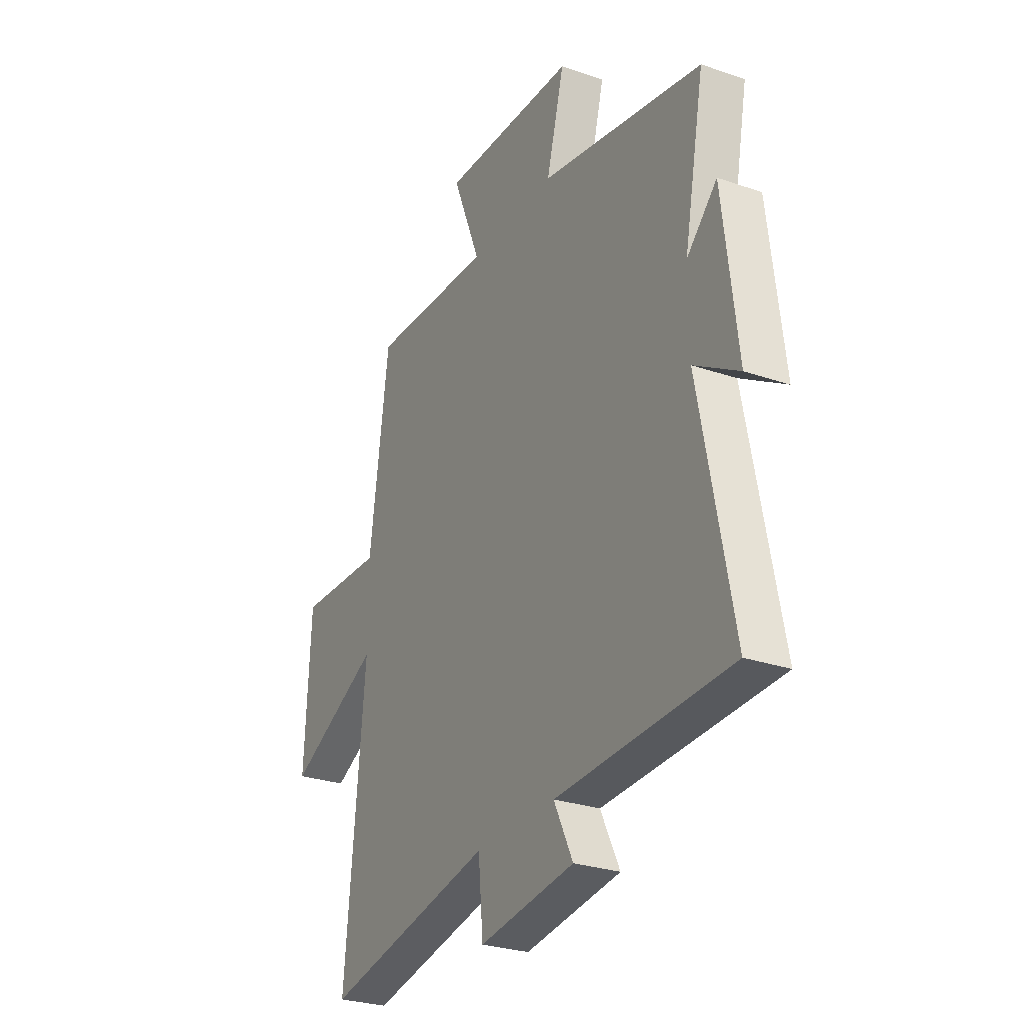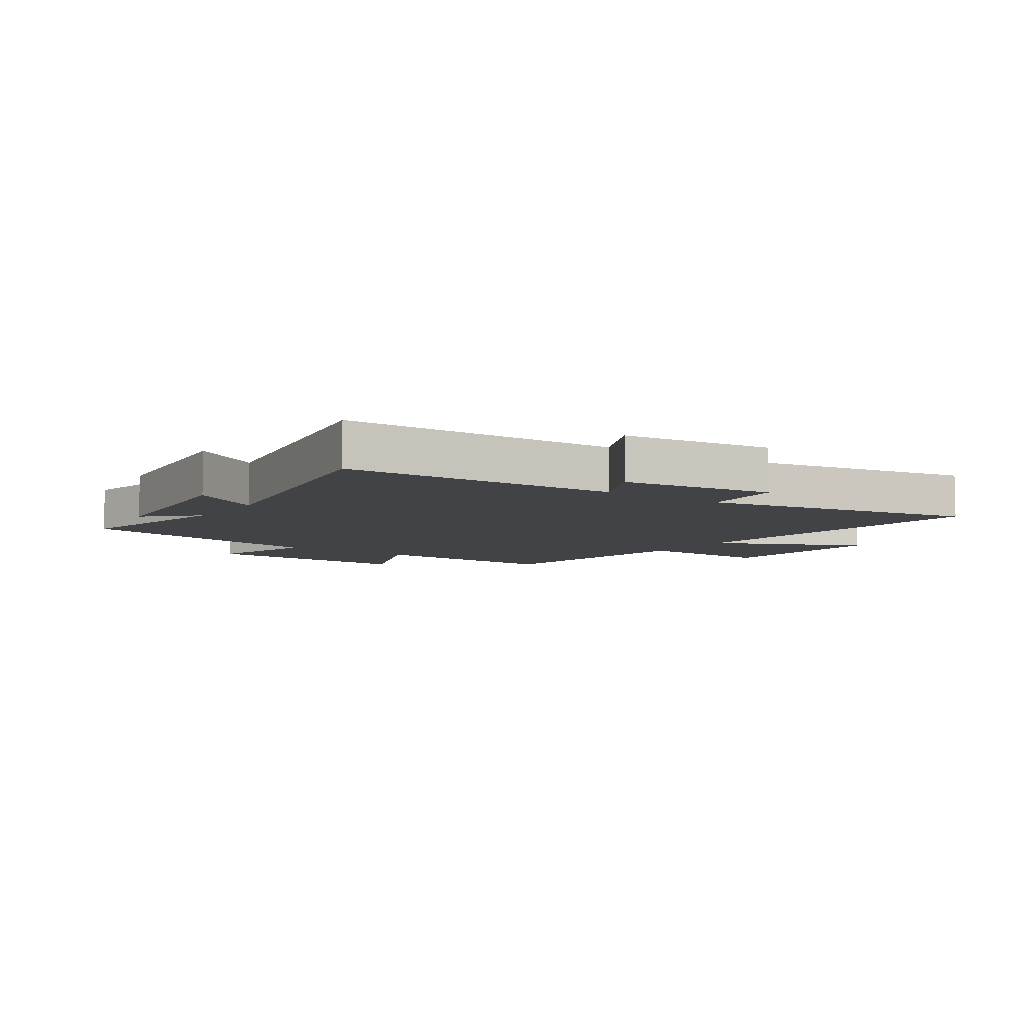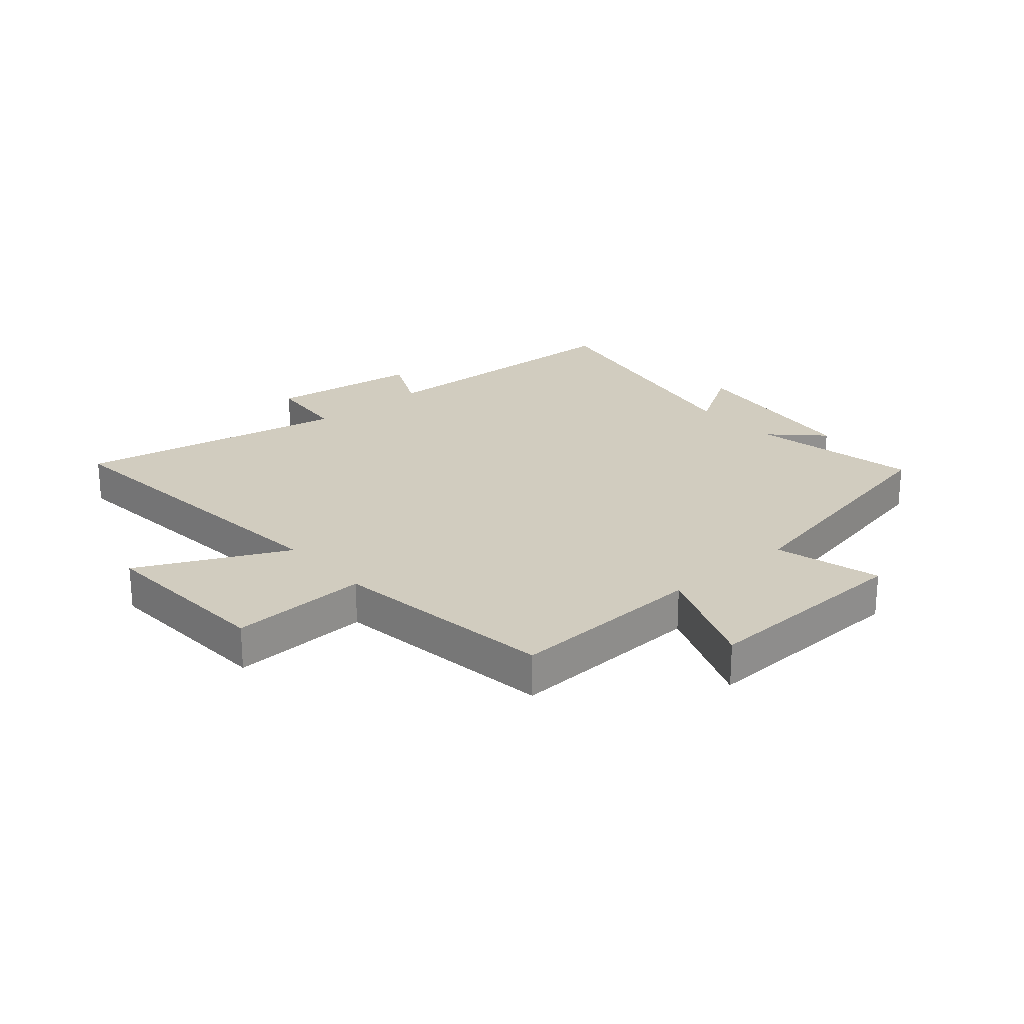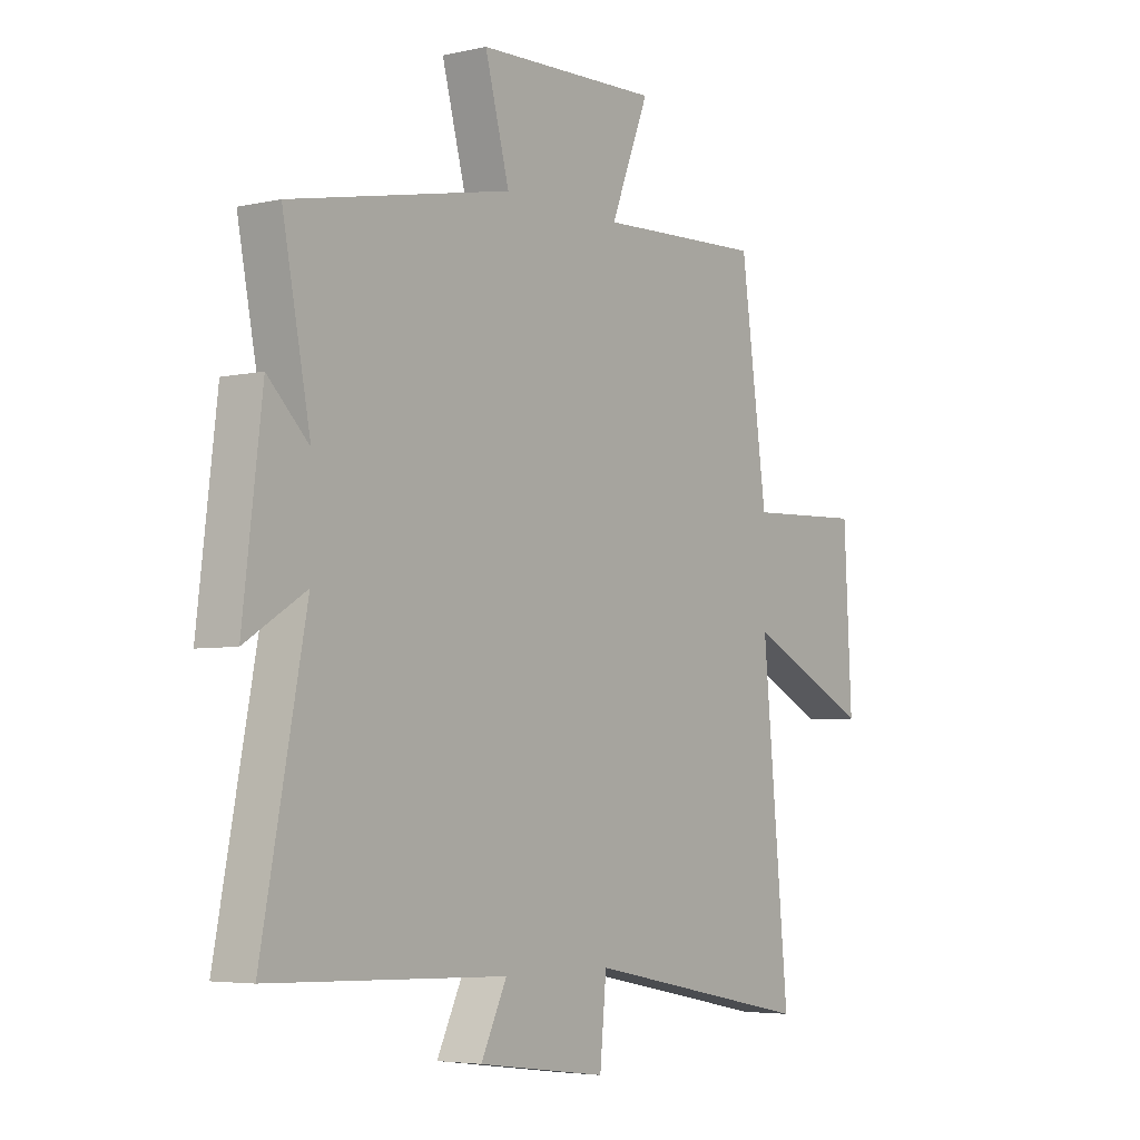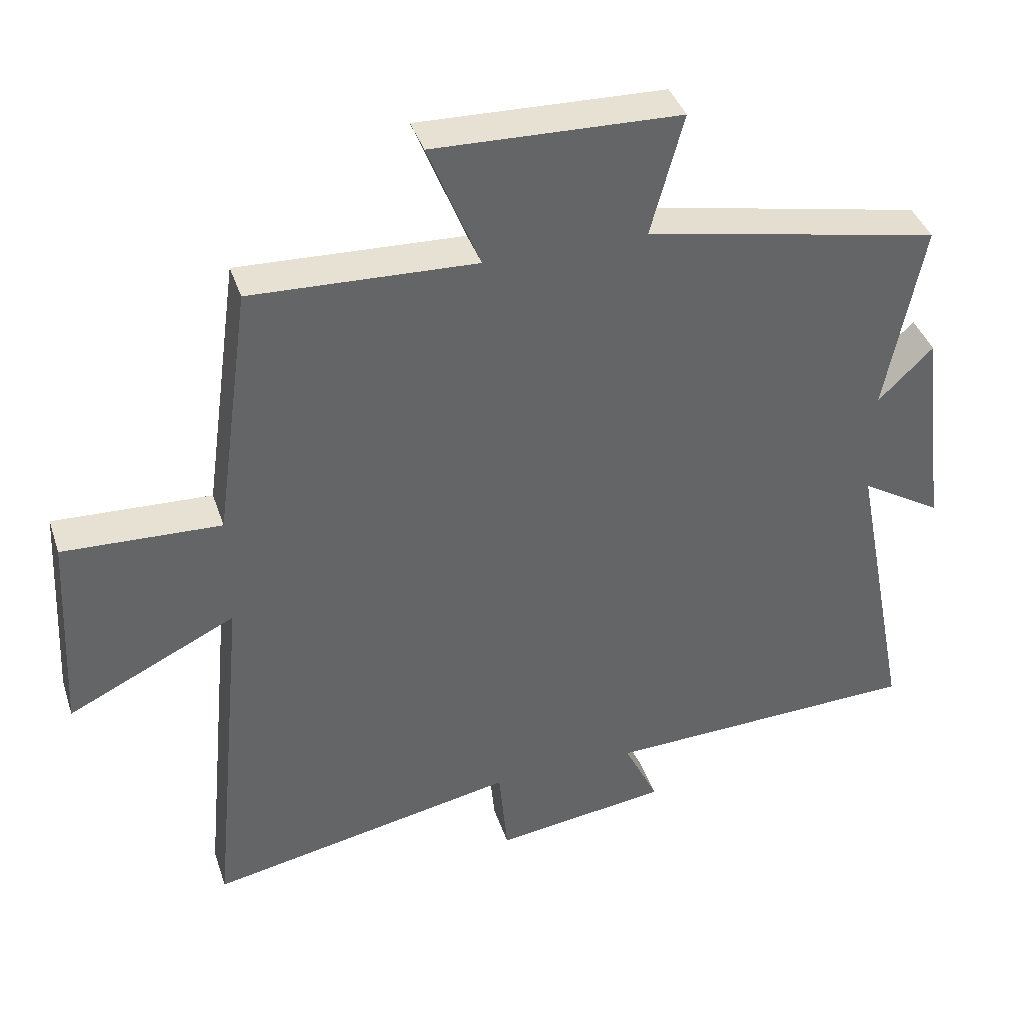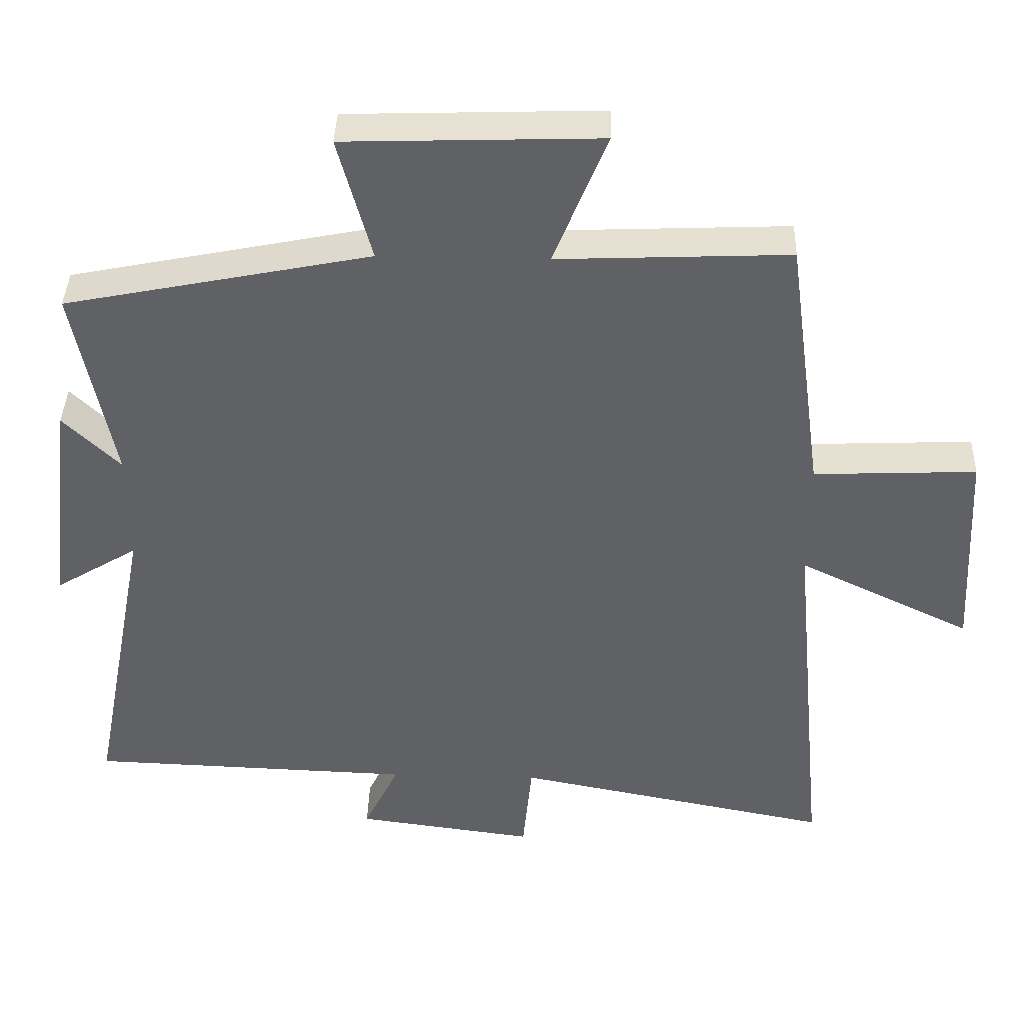
<metadata>
{"format":"obj","ext":"obj","renderer":"f3d","projection":"perspective","resolution":1024,"background":"white","views":[{"elev":-28.0,"azim":62.4,"up":"+Z"},{"elev":-7.0,"azim":145.0,"up":"+Y"},{"elev":23.8,"azim":-41.0,"up":"+Y"},{"elev":-4.7,"azim":125.7,"up":"+Z"},{"elev":39.4,"azim":-17.6,"up":"+Z"},{"elev":39.8,"azim":-178.2,"up":"+Z"}]}
</metadata>
<code>
v -0.448 0.07 0.514
v -0.118 0.07 0.5
v -0.194 0.07 0.69
v 0.168 0.07 0.678
v 0.12 0.07 0.5
v 0.555 0.07 0.412
v 0.5 0.07 0.129
v 0.581 0.07 0.208
v 0.619 0.07 -0.108
v 0.5 0.07 -0.035
v 0.587 0.07 -0.484
v 0.121 0.07 -0.5
v 0.172 0.07 -0.605
v -0.084 0.07 -0.639
v -0.097 0.07 -0.5
v -0.553 0.07 -0.589
v -0.5 0.07 -0.037
v -0.748 0.07 -0.157
v -0.732 0.07 0.147
v -0.5 0.07 0.137
v -0.448 0 0.514
v -0.118 0 0.5
v -0.194 0 0.69
v 0.168 0 0.678
v 0.12 0 0.5
v 0.555 0 0.412
v 0.5 0 0.129
v 0.581 0 0.208
v 0.619 0 -0.108
v 0.5 0 -0.035
v 0.587 0 -0.484
v 0.121 0 -0.5
v 0.172 0 -0.605
v -0.084 0 -0.639
v -0.097 0 -0.5
v -0.553 0 -0.589
v -0.5 0 -0.037
v -0.748 0 -0.157
v -0.732 0 0.147
v -0.5 0 0.137
f 17 18 19 20
f 17 20 1 2
f 15 16 17 2
f 12 13 14 15
f 10 11 12 15
f 10 15 2
f 7 8 9 10
f 7 10 2 3
f 5 6 7
f 5 7 3
f 3 4 5
f 40 39 38 37
f 22 21 40 37
f 22 37 36 35
f 35 34 33 32
f 35 32 31 30
f 22 35 30
f 30 29 28 27
f 23 22 30 27
f 27 26 25
f 23 27 25
f 25 24 23
f 1 21 22 2
f 2 22 23 3
f 3 23 24 4
f 4 24 25 5
f 5 25 26 6
f 6 26 27 7
f 7 27 28 8
f 8 28 29 9
f 9 29 30 10
f 10 30 31 11
f 11 31 32 12
f 12 32 33 13
f 13 33 34 14
f 14 34 35 15
f 15 35 36 16
f 16 36 37 17
f 17 37 38 18
f 18 38 39 19
f 19 39 40 20
f 20 40 21 1

</code>
